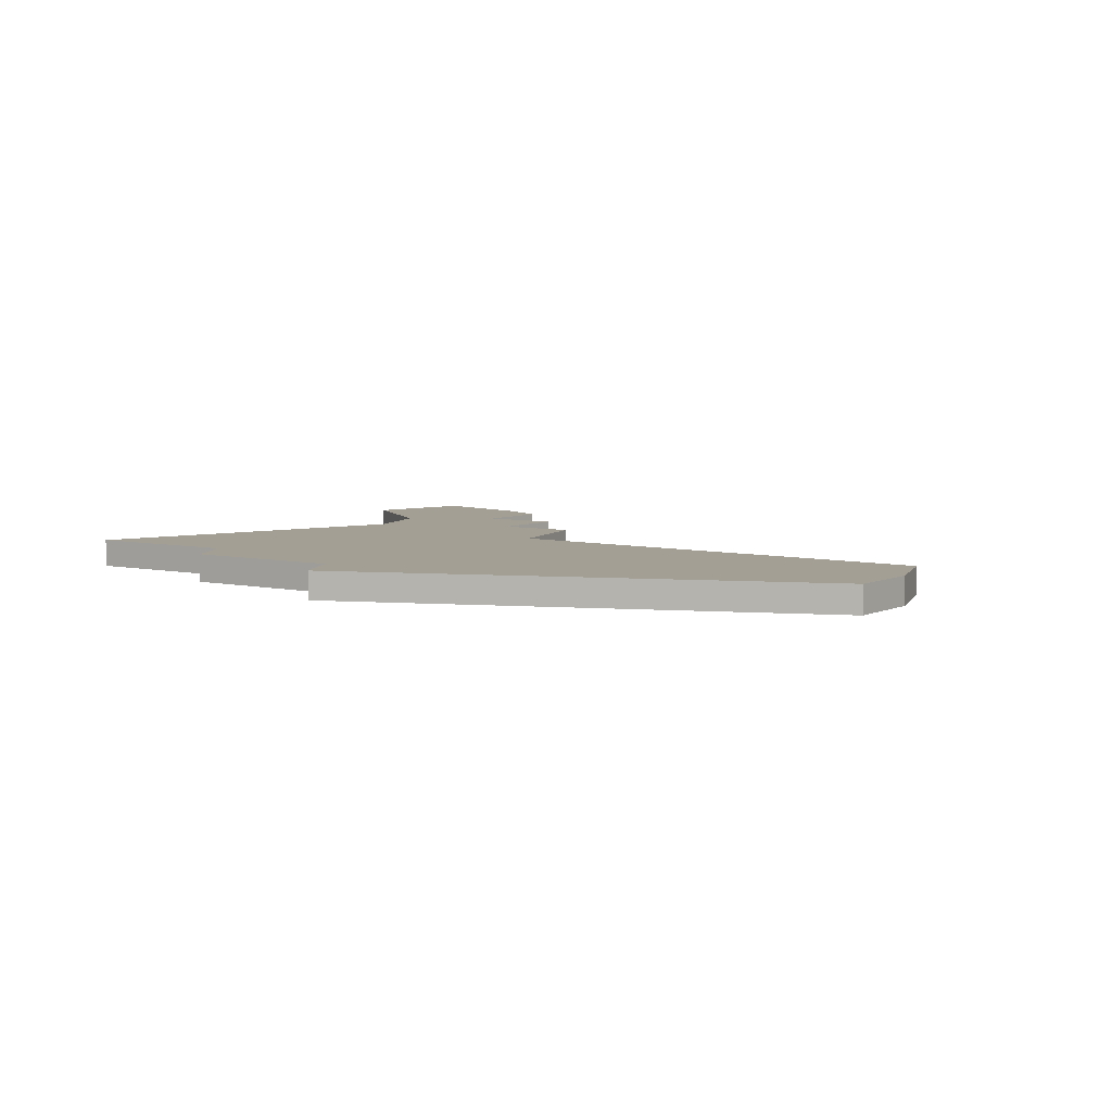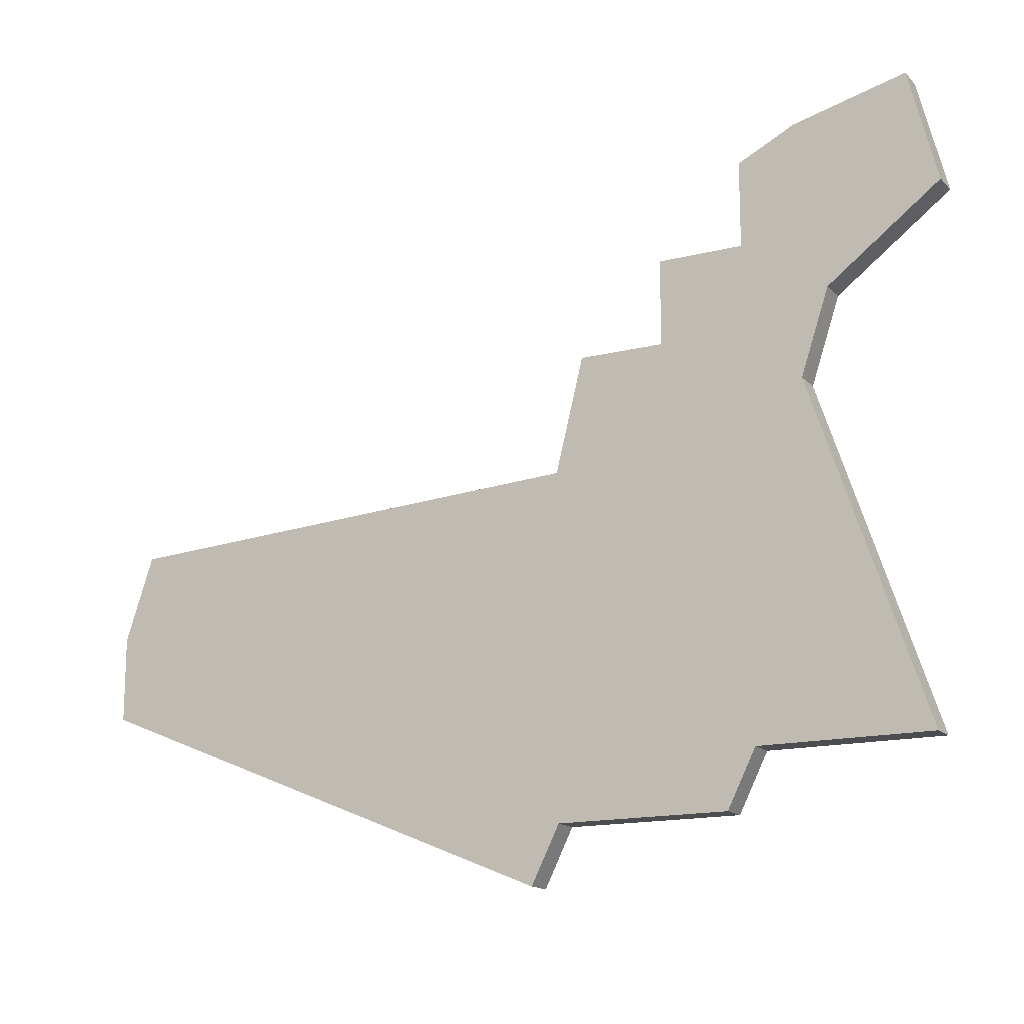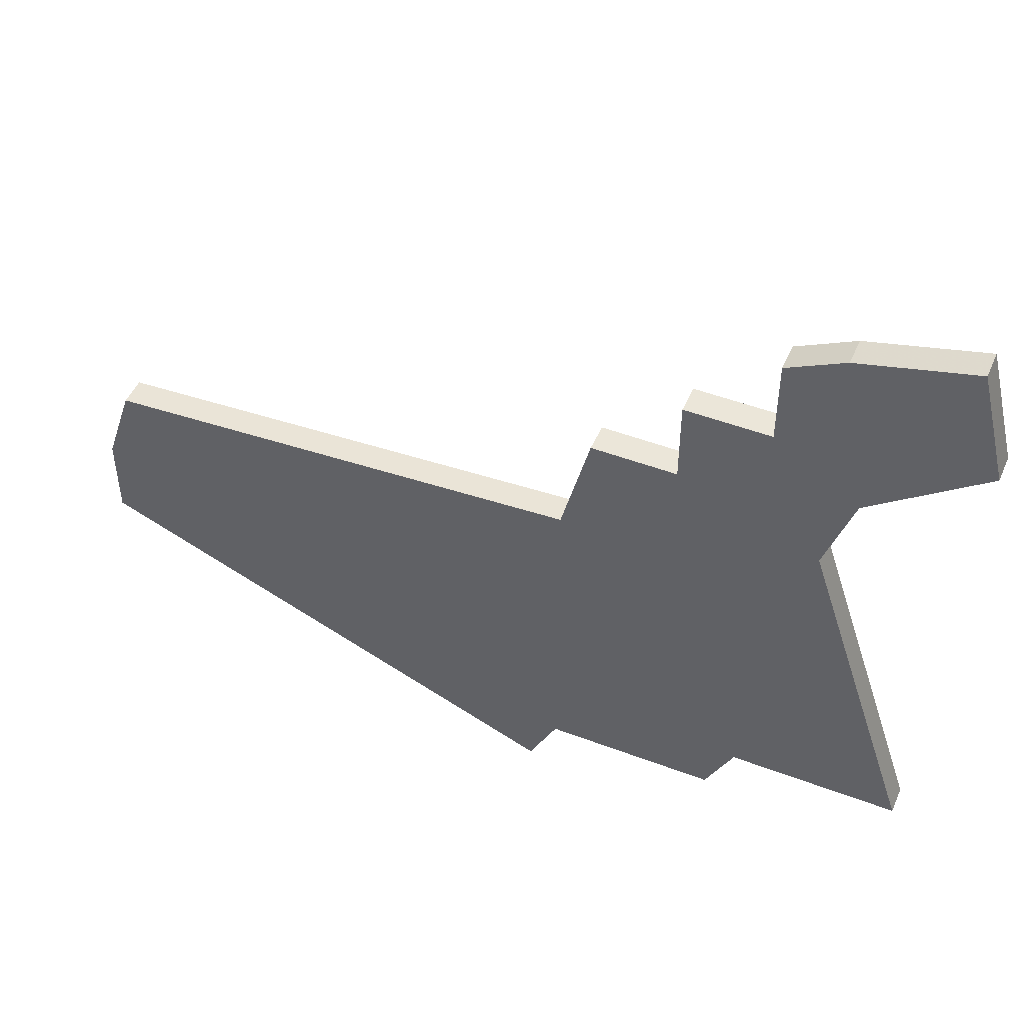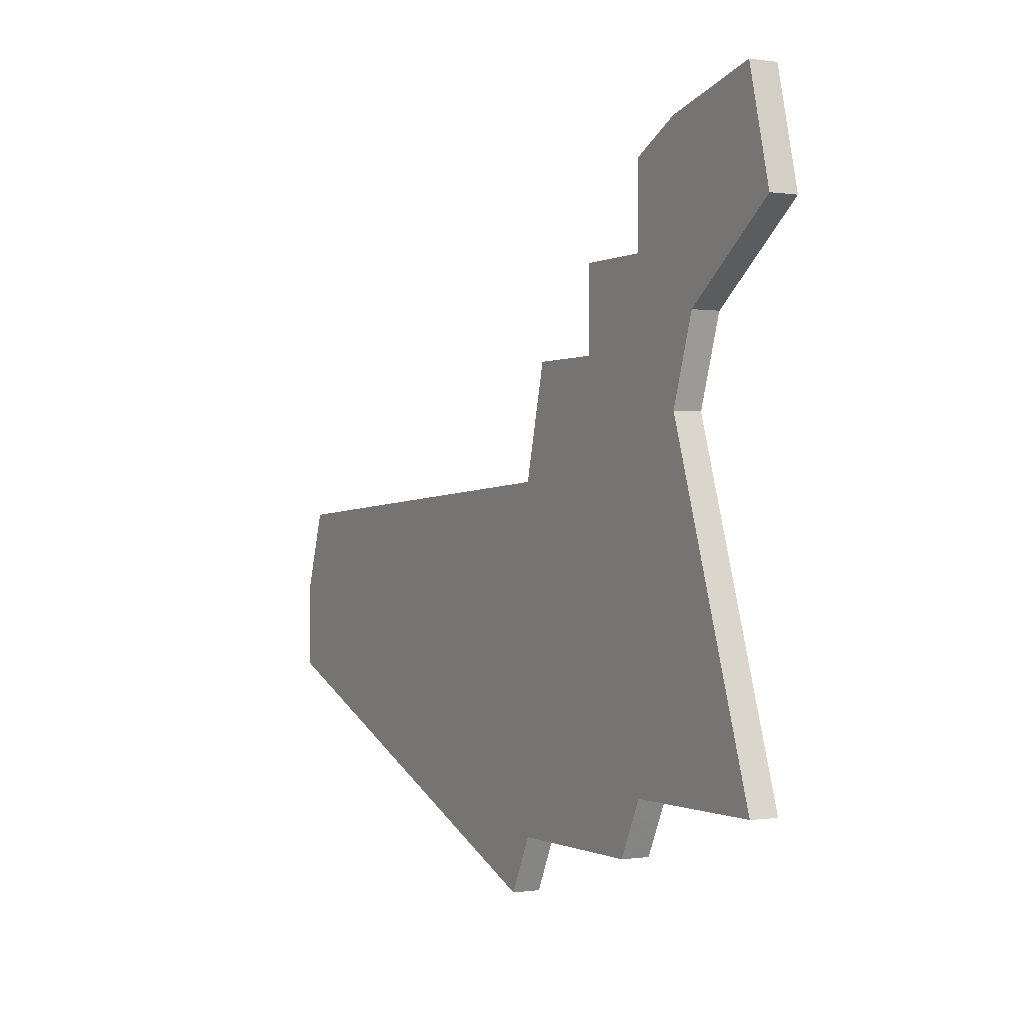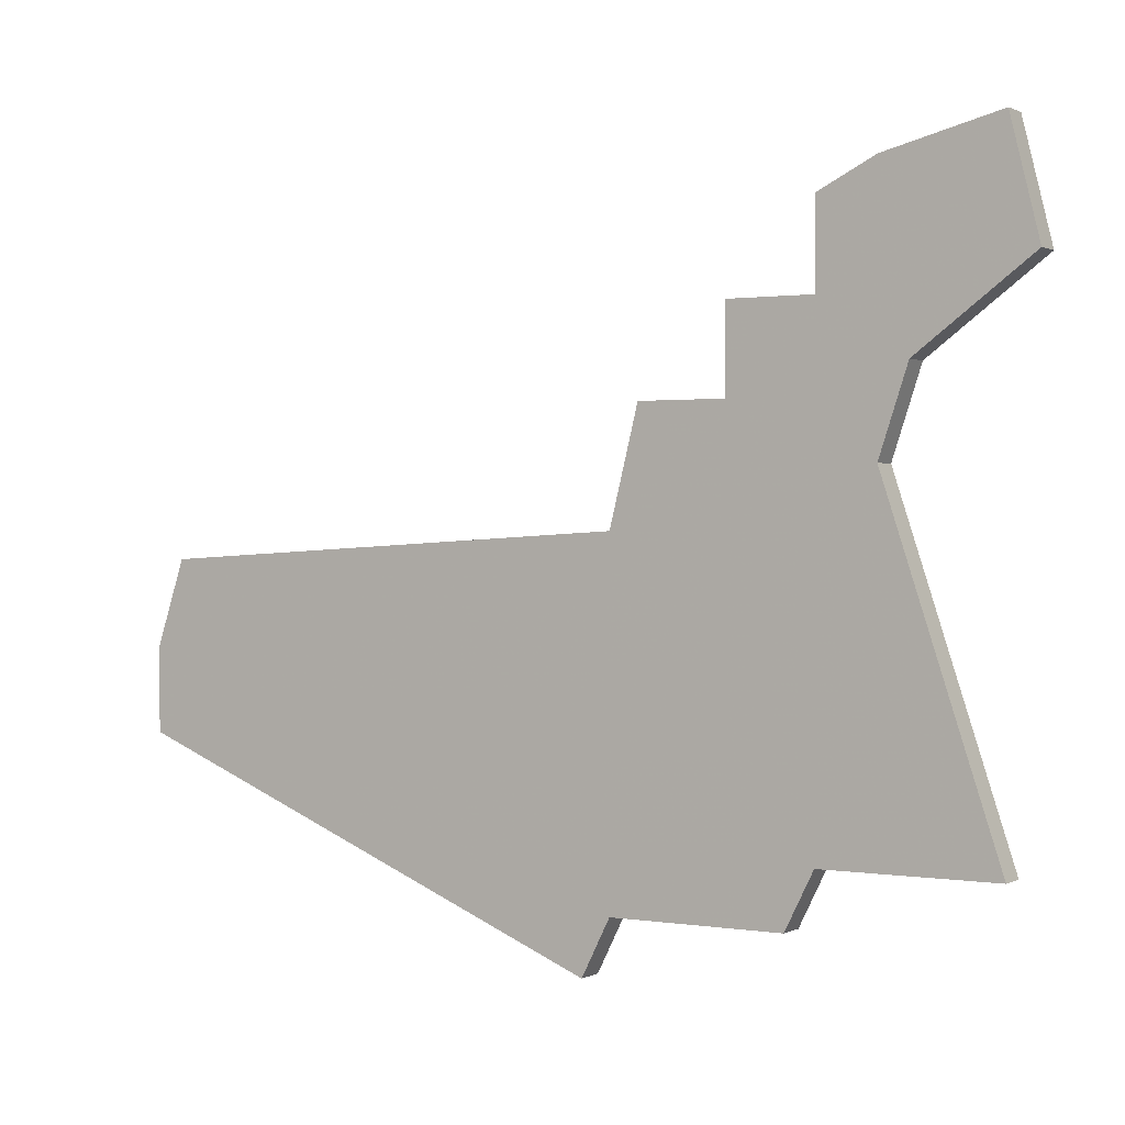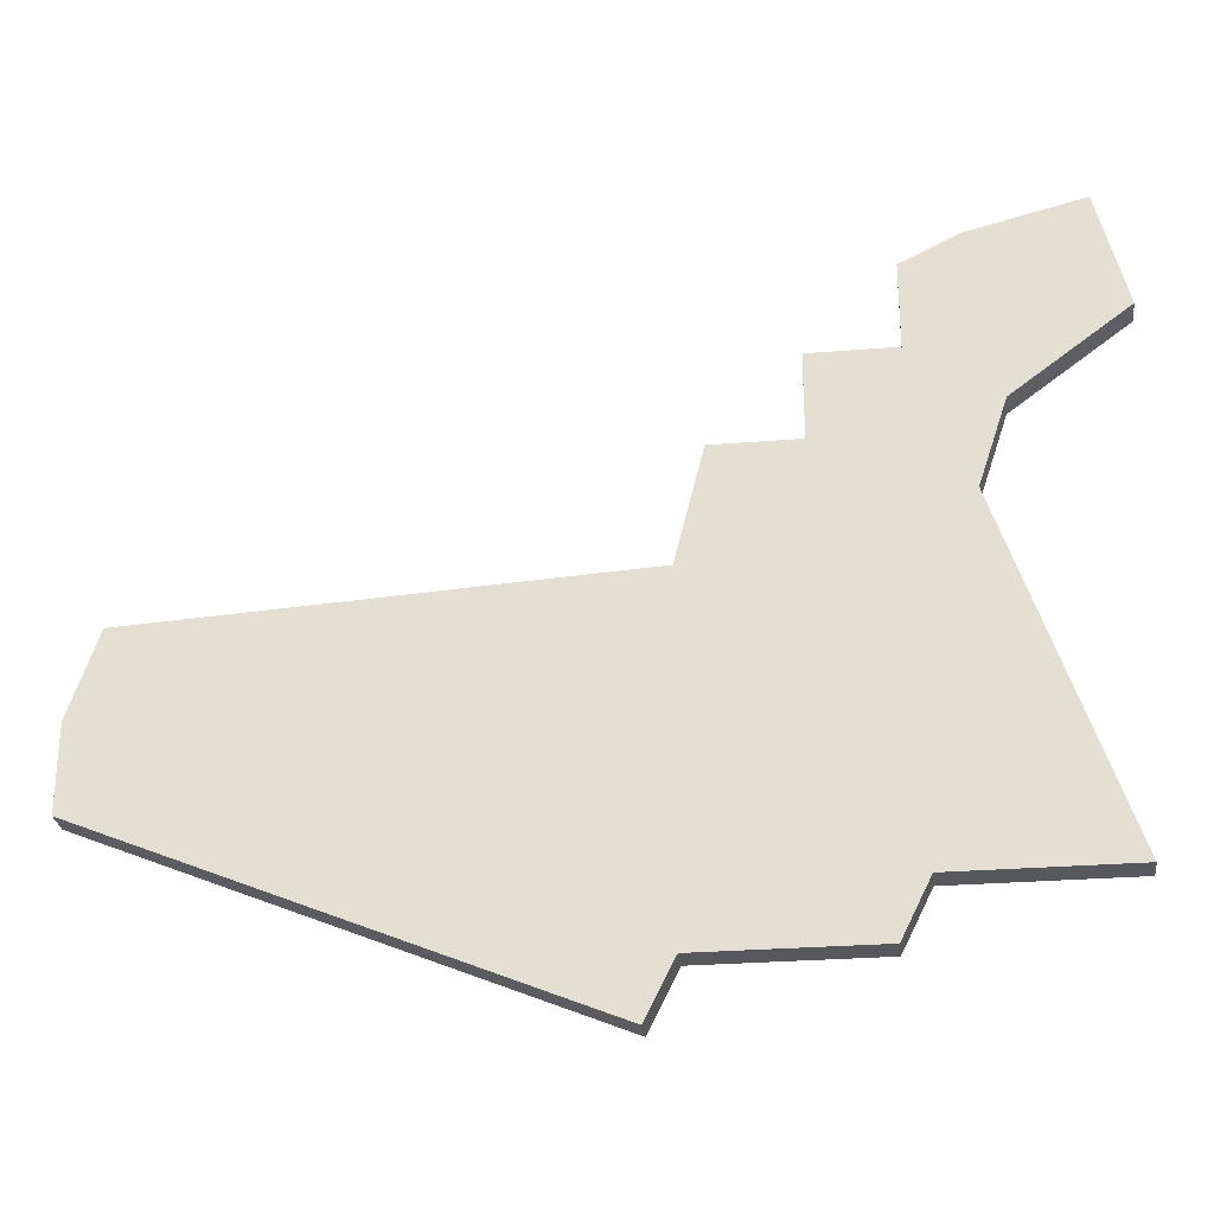
<metadata>
{"format":"obj","ext":"obj","renderer":"f3d","projection":"perspective","resolution":1024,"background":"white","views":[{"elev":5.6,"azim":35.0,"up":"+Z"},{"elev":-15.6,"azim":-152.0,"up":"+Y"},{"elev":48.5,"azim":-157.0,"up":"+Y"},{"elev":-0.5,"azim":-119.1,"up":"+Y"},{"elev":0.9,"azim":-149.0,"up":"+Y"},{"elev":-27.7,"azim":-172.9,"up":"+Y"}]}
</metadata>
<code>
v 3501 -737 0
v 3501 -737 1
v 3509 -757 0
v 3509 -757 1
v 3533 -752 0
v 3533 -752 1
v 3533 -749 0
v 3533 -749 1
v 3508 -735 0
v 3508 -735 1
v 3508 -738 0
v 3508 -738 1
v 3508 -755 0
v 3508 -755 1
v 3516 -759 0
v 3516 -759 1
v 3532 -746 0
v 3532 -746 1
v 3515 -745 0
v 3515 -745 1
v 3515 -757 0
v 3515 -757 1
v 3506 -734 0
v 3506 -734 1
v 3506 -743 0
v 3506 -743 1
v 3514 -741 0
v 3514 -741 1
v 3505 -740 0
v 3505 -740 1
v 3511 -738 0
v 3511 -738 1
v 3511 -741 0
v 3511 -741 1
v 3502 -755 0
v 3502 -755 1
v 3502 -733 0
v 3502 -733 1
f 33 25 11
f 35 25 13
f 11 25 29
f 23 1 37
f 9 11 23
f 29 1 23
f 23 11 29
f 19 13 25
f 19 21 13
f 19 5 21
f 15 21 5
f 5 17 7
f 33 11 31
f 33 27 19
f 5 19 17
f 33 19 25
f 13 21 3
f 12 26 34
f 14 26 36
f 30 26 12
f 38 2 24
f 24 12 10
f 24 2 30
f 30 12 24
f 26 14 20
f 14 22 20
f 22 6 20
f 6 22 16
f 8 18 6
f 32 12 34
f 20 28 34
f 18 20 6
f 26 20 34
f 4 22 14
f 2 38 1
f 1 38 37
f 30 2 29
f 29 2 1
f 26 30 25
f 25 30 29
f 36 26 35
f 35 26 25
f 14 36 13
f 13 36 35
f 4 14 3
f 3 14 13
f 22 4 21
f 21 4 3
f 16 22 15
f 15 22 21
f 6 16 5
f 5 16 15
f 8 6 7
f 7 6 5
f 18 8 17
f 17 8 7
f 20 18 19
f 19 18 17
f 28 20 27
f 27 20 19
f 34 28 33
f 33 28 27
f 32 34 31
f 31 34 33
f 12 32 11
f 11 32 31
f 10 12 9
f 9 12 11
f 38 24 37
f 37 24 23
f 24 10 23
f 23 10 9

</code>
